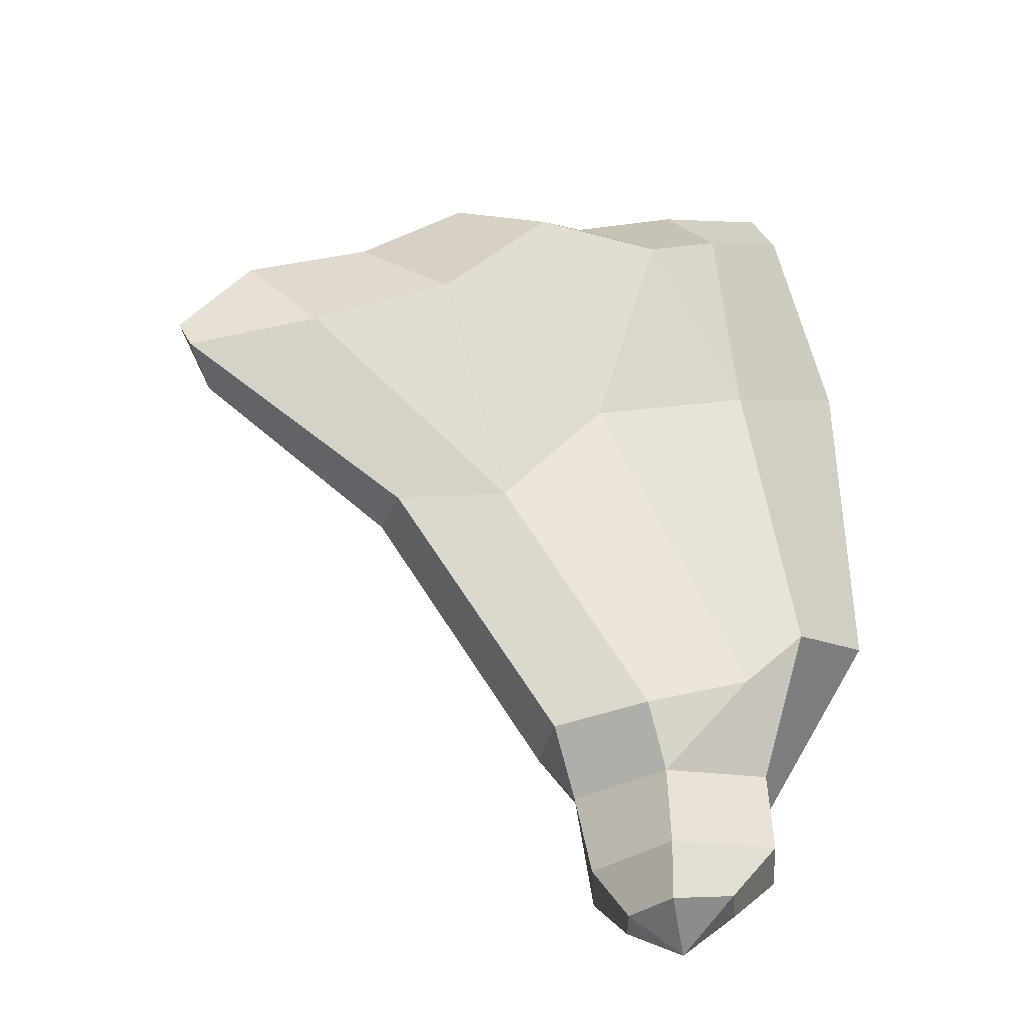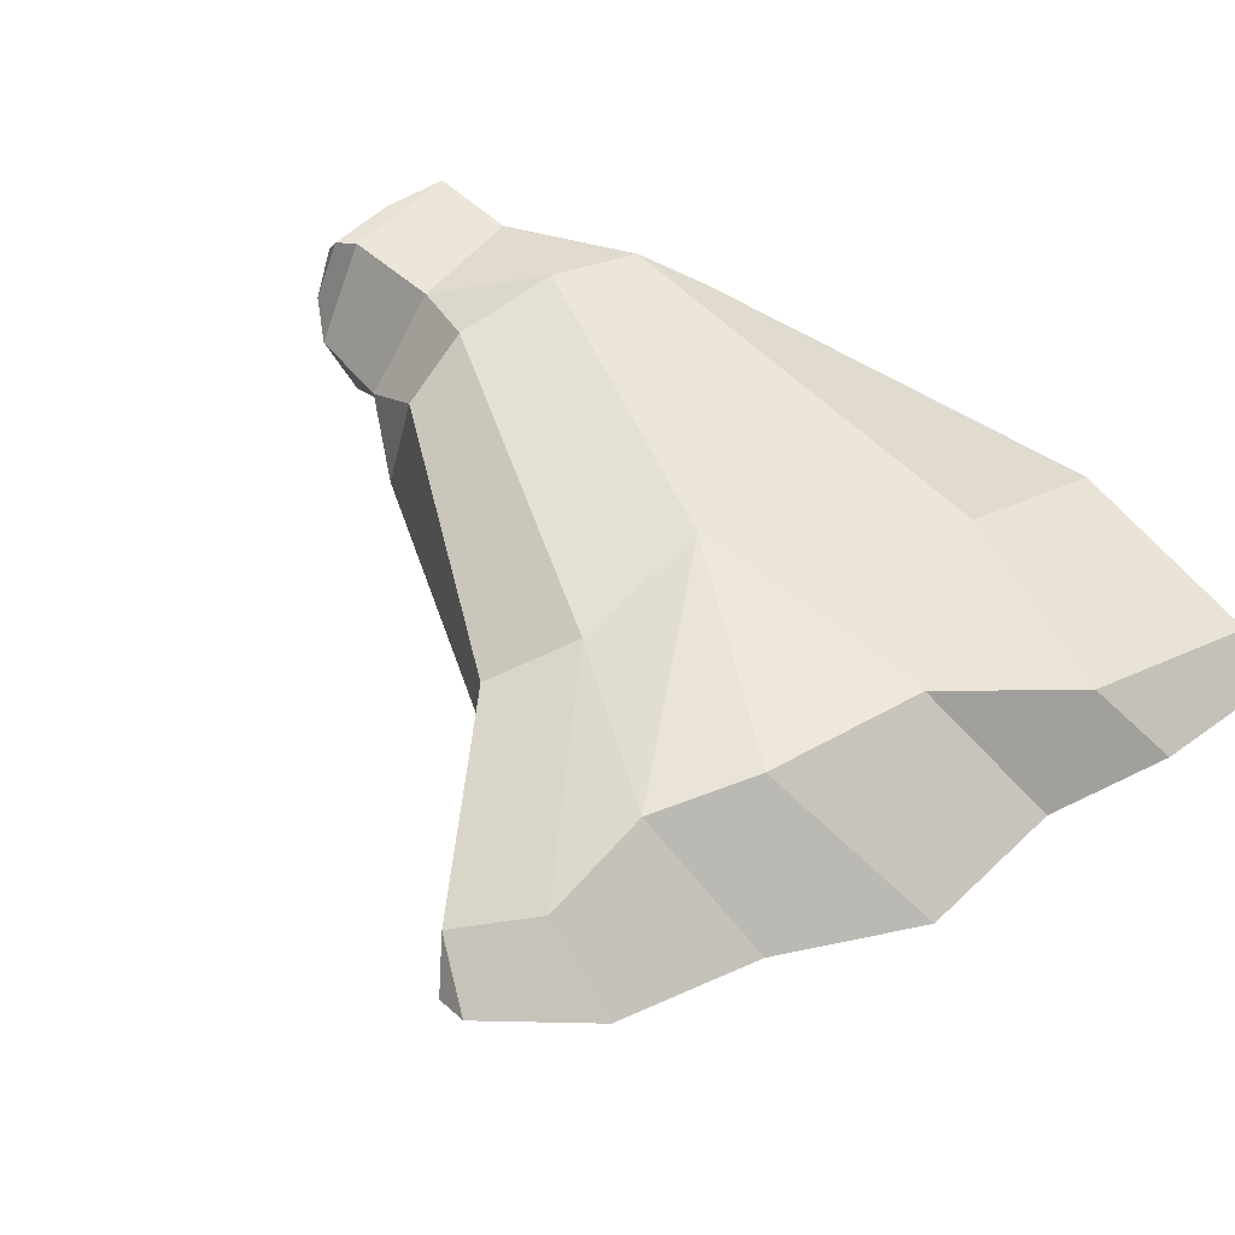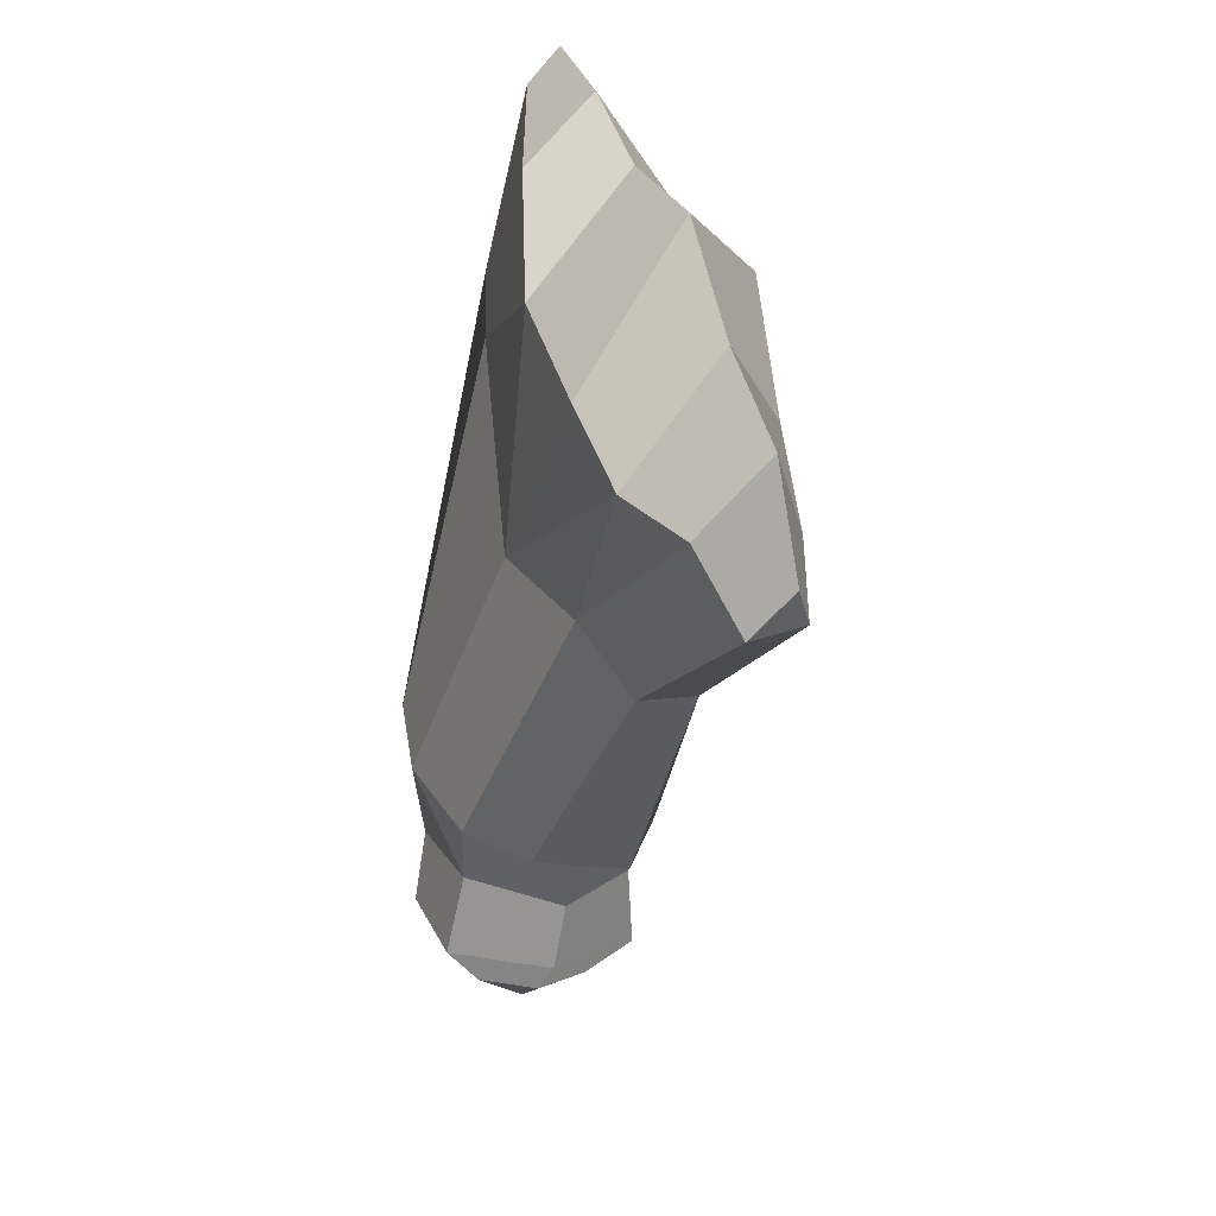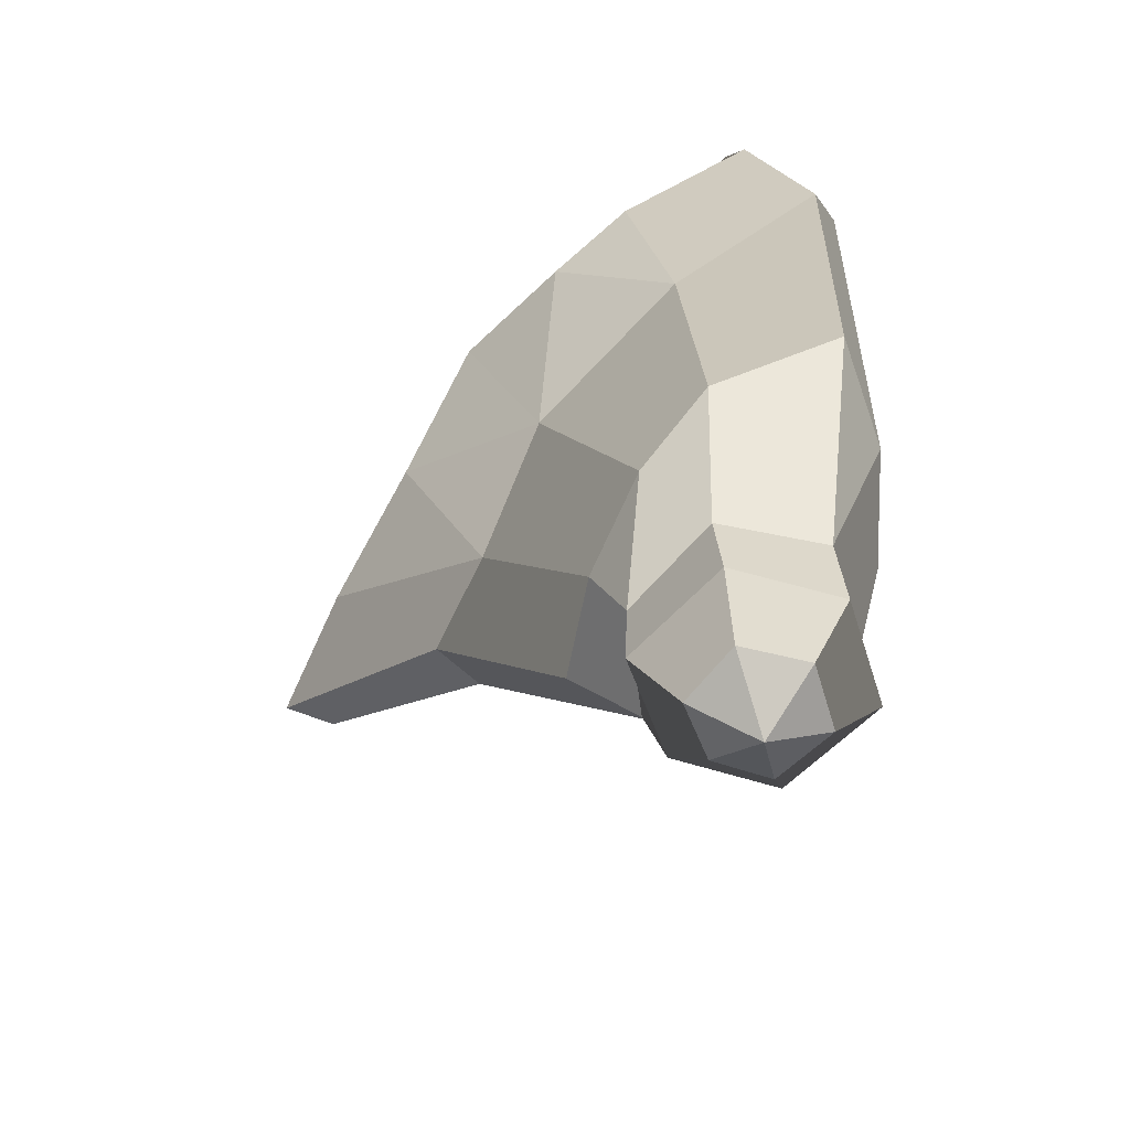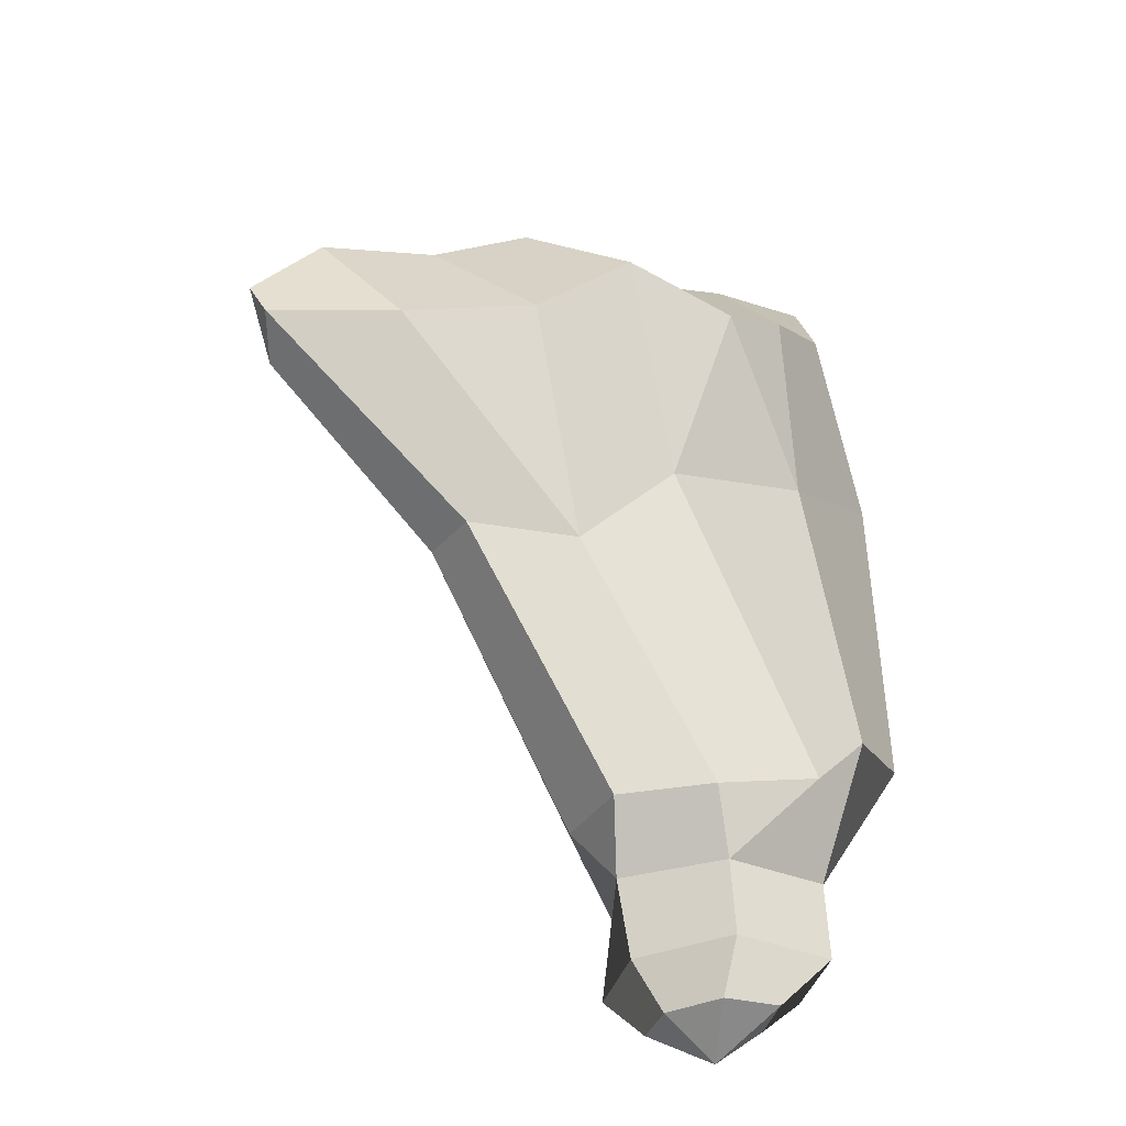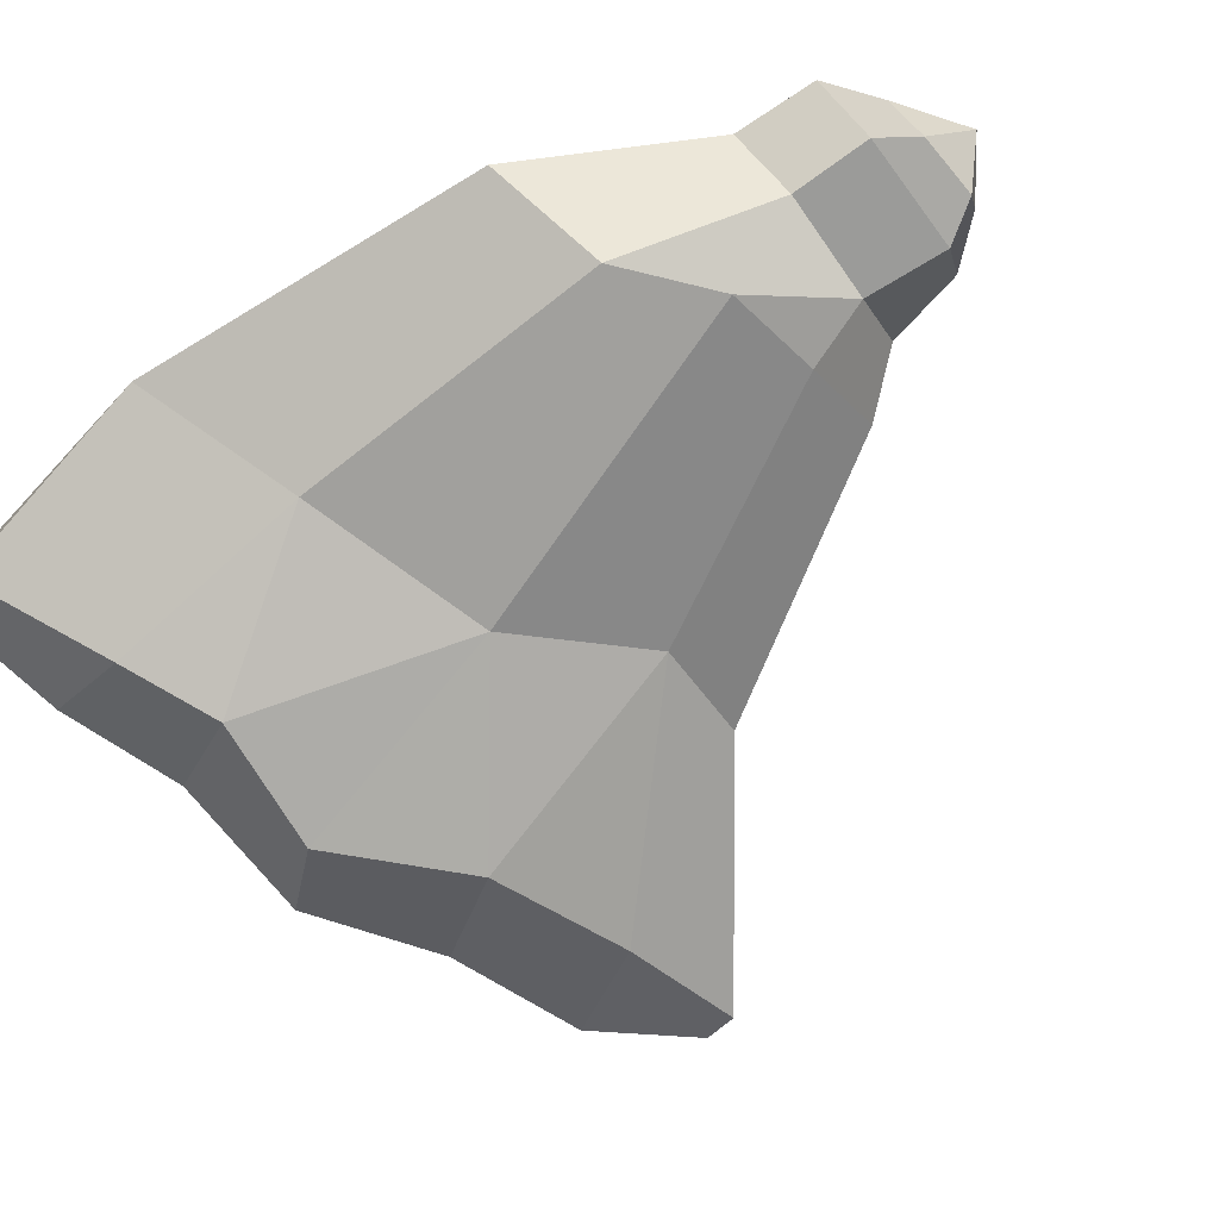
<metadata>
{"format":"obj","ext":"obj","renderer":"f3d","projection":"perspective","resolution":1024,"background":"white","views":[{"elev":-35.2,"azim":158.8,"up":"+Y"},{"elev":50.0,"azim":125.6,"up":"+Z"},{"elev":17.9,"azim":70.8,"up":"+Y"},{"elev":-59.7,"azim":-136.4,"up":"+Y"},{"elev":-39.0,"azim":142.8,"up":"+Y"},{"elev":-73.1,"azim":-58.9,"up":"+Z"}]}
</metadata>
<code>
g witchBroom_break01
v -0.1465 -0.2449 0.01481
v -0.1281 -0.2506 -0.02097
v -0.1444 -0.2282 -0.04508
v -0.1728 -0.2203 0.01268
v -0.09175 -0.2563 -0.01715
v -0.07843 -0.2555 0.01572
v -0.05519 -0.2323 0.01371
v -0.08015 -0.2346 -0.04298
v -0.1281 -0.2506 -0.02097
v -0.09175 -0.2563 -0.01715
v -0.08015 -0.2346 -0.04298
v -0.1444 -0.2282 -0.04508
v -0.1465 -0.2449 0.01481
v -0.1728 -0.2203 0.01268
v -0.1444 -0.2182 0.07093
v -0.1281 -0.2443 0.05102
v -0.09175 -0.2507 0.04825
v -0.08015 -0.2249 0.06996
v -0.05519 -0.2323 0.01371
v -0.07843 -0.2555 0.01572
v -0.1281 -0.2443 0.05102
v -0.1444 -0.2182 0.07093
v -0.08015 -0.2249 0.06996
v -0.09175 -0.2507 0.04825
v -0.08015 -0.2346 -0.04298
v -0.07978 -0.188 -0.04021
v -0.1411 -0.1838 -0.0462
v -0.1444 -0.2282 -0.04508
v -0.1444 -0.2282 -0.04508
v -0.1411 -0.1838 -0.0462
v -0.1716 -0.1732 0.008646
v -0.1728 -0.2203 0.01268
v -0.05519 -0.2323 0.01371
v -0.04343 -0.1891 0.01002
v -0.07978 -0.188 -0.04021
v -0.08015 -0.2346 -0.04298
v -0.1444 -0.2182 0.07093
v -0.1399 -0.1741 0.06516
v -0.07978 -0.1794 0.05932
v -0.08015 -0.2249 0.06996
v -0.1728 -0.2203 0.01268
v -0.1716 -0.1732 0.008646
v -0.1399 -0.1741 0.06516
v -0.1444 -0.2182 0.07093
v -0.08015 -0.2249 0.06996
v -0.07978 -0.1794 0.05932
v -0.04343 -0.1891 0.01002
v -0.05519 -0.2323 0.01371
v 0.00836 0.1763 -0.07759
v 0.04788 0.2159 -0.02567
v -0.03844 0.2268 -0.02805
v -0.06787 0.1756 -0.07964
v -0.1384 0.08937 -0.05385
v -0.1176 0.2056 -0.06975
v -0.1863 0.2583 -0.0321
v -0.2235 0.1342 -0.02371
v -0.03557 0.04579 -0.05886
v 0.00836 0.1763 -0.07759
v -0.06787 0.1756 -0.07964
v 0.2173 0.05595 -0.02073
v 0.1473 0.07671 -0.04687
v 0.02182 -0.02043 -0.04393
v 0.08156 -0.02404 -0.02051
v 0.04232 0.009673 0.03231
v 0.1735 0.08636 0.02072
v 0.1986 0.04424 0.002673
v 0.08081 -0.0231 0.01363
v -0.1384 0.1192 0.02442
v -0.08343 0.2211 0.01889
v -0.02185 0.1618 0.03741
v -0.1894 0.252 -0.01755
v -0.08343 0.2211 0.01889
v -0.1384 0.1192 0.02442
v -0.219 0.1422 -0.0005215
v -0.1618 -0.09339 -0.06528
v -0.1384 0.08937 -0.05385
v -0.2235 0.1342 -0.02371
v -0.2237 -0.06841 -0.02856
v -0.1193 -0.138 -0.07208
v -0.03557 0.04579 -0.05886
v -0.1384 0.08937 -0.05385
v -0.1618 -0.09339 -0.06528
v 0.08156 -0.02404 -0.02051
v 0.02182 -0.02043 -0.04393
v -0.0649 -0.1514 -0.05091
v -0.01919 -0.1607 -0.01931
v -0.06286 -0.1439 0.06474
v 0.04232 0.009673 0.03231
v 0.08081 -0.0231 0.01363
v -0.03067 -0.1534 0.03444
v -0.1568 -0.09956 0.0726
v -0.1384 0.1192 0.02442
v -0.03556 0.02258 0.04577
v -0.1121 -0.1218 0.07964
v -0.219 0.1422 -0.0005215
v -0.1384 0.1192 0.02442
v -0.1568 -0.09956 0.0726
v -0.1993 -0.083 0.0269
v 0.1473 0.07671 -0.04687
v 0.2173 0.05595 -0.02073
v 0.2237 0.07506 -0.01247
v 0.1838 0.1282 -0.01745
v -0.1048 0.2574 -0.02956
v -0.1705 0.2749 -0.03119
v -0.1863 0.2583 -0.0321
v -0.1176 0.2056 -0.06975
v -0.08343 0.2211 0.01889
v -0.1894 0.252 -0.01755
v -0.1705 0.2749 -0.03119
v -0.1048 0.2574 -0.02956
v 0.04788 0.2159 -0.02567
v 0.06377 0.1289 0.04109
v -0.02185 0.1618 0.03741
v -0.03844 0.2268 -0.02805
v -0.1399 -0.1741 0.06516
v -0.1568 -0.09956 0.0726
v -0.1121 -0.1218 0.07964
v -0.07978 -0.1794 0.05932
v -0.1716 -0.1732 0.008646
v -0.1993 -0.083 0.0269
v -0.1568 -0.09956 0.0726
v -0.1399 -0.1741 0.06516
v -0.1411 -0.1838 -0.0462
v -0.1618 -0.09339 -0.06528
v -0.2237 -0.06841 -0.02856
v -0.1716 -0.1732 0.008646
v -0.07978 -0.188 -0.04021
v -0.1193 -0.138 -0.07208
v -0.1618 -0.09339 -0.06528
v -0.1411 -0.1838 -0.0462
v -0.04343 -0.1891 0.01002
v -0.01919 -0.1607 -0.01931
v -0.0649 -0.1514 -0.05091
v -0.07978 -0.188 -0.04021
v -0.07978 -0.1794 0.05932
v -0.06286 -0.1439 0.06474
v -0.03067 -0.1534 0.03444
v -0.04343 -0.1891 0.01002
v -0.07978 -0.1794 0.05932
v -0.1121 -0.1218 0.07964
v -0.06286 -0.1439 0.06474
v -0.03556 0.02258 0.04577
v 0.04232 0.009673 0.03231
v -0.06286 -0.1439 0.06474
v -0.1121 -0.1218 0.07964
v 0.06377 0.1289 0.04109
v 0.1134 0.09483 0.03496
v -0.03556 0.02258 0.04577
v 0.1117 0.1632 -0.02219
v 0.1134 0.09483 0.03496
v 0.06377 0.1289 0.04109
v 0.04788 0.2159 -0.02567
v 0.06997 0.1118 -0.06688
v 0.1117 0.1632 -0.02219
v 0.04788 0.2159 -0.02567
v 0.00836 0.1763 -0.07759
v 0.02182 -0.02043 -0.04393
v 0.1473 0.07671 -0.04687
v 0.06997 0.1118 -0.06688
v -0.0649 -0.1514 -0.05091
v 0.02182 -0.02043 -0.04393
v -0.03557 0.04579 -0.05886
v -0.1193 -0.138 -0.07208
v -0.07978 -0.188 -0.04021
v -0.0649 -0.1514 -0.05091
v -0.1193 -0.138 -0.07208
v 0.1986 0.04424 0.002673
v 0.1735 0.08636 0.02072
v 0.1838 0.1282 -0.01745
v 0.2237 0.07506 -0.01247
v -0.1894 0.252 -0.01755
v -0.219 0.1422 -0.0005215
v -0.2235 0.1342 -0.02371
v -0.1863 0.2583 -0.0321
v -0.219 0.1422 -0.0005215
v -0.1993 -0.083 0.0269
v -0.2237 -0.06841 -0.02856
v -0.2235 0.1342 -0.02371
v 0.2173 0.05595 -0.02073
v 0.08156 -0.02404 -0.02051
v 0.08081 -0.0231 0.01363
v 0.1986 0.04424 0.002673
v 0.08156 -0.02404 -0.02051
v -0.01919 -0.1607 -0.01931
v -0.03067 -0.1534 0.03444
v 0.08081 -0.0231 0.01363
v -0.1705 0.2749 -0.03119
v -0.1894 0.252 -0.01755
v -0.1863 0.2583 -0.0321
v 0.2237 0.07506 -0.01247
v 0.2173 0.05595 -0.02073
v 0.1986 0.04424 0.002673
v -0.1716 -0.1732 0.008646
v -0.2237 -0.06841 -0.02856
v -0.1993 -0.083 0.0269
v -0.04343 -0.1891 0.01002
v -0.03067 -0.1534 0.03444
v -0.01919 -0.1607 -0.01931
v -0.06787 0.1756 -0.07964
v -0.03844 0.2268 -0.02805
v -0.1048 0.2574 -0.02956
v -0.1176 0.2056 -0.06975
v -0.02185 0.1618 0.03741
v -0.08343 0.2211 0.01889
v -0.1048 0.2574 -0.02956
v -0.03844 0.2268 -0.02805
v 0.1838 0.1282 -0.01745
v 0.1735 0.08636 0.02072
v 0.1134 0.09483 0.03496
v 0.1117 0.1632 -0.02219
v 0.1473 0.07671 -0.04687
v 0.1838 0.1282 -0.01745
v 0.1117 0.1632 -0.02219
v 0.06997 0.1118 -0.06688
v 0.06997 0.1118 -0.06688
v 0.00836 0.1763 -0.07759
v -0.03557 0.04579 -0.05886
v 0.02182 -0.02043 -0.04393
v 0.06997 0.1118 -0.06688
v -0.03557 0.04579 -0.05886
v -0.06787 0.1756 -0.07964
v -0.1176 0.2056 -0.06975
v -0.1384 0.08937 -0.05385
v -0.03557 0.04579 -0.05886
v -0.06787 0.1756 -0.07964
v -0.1384 0.08937 -0.05385
v -0.02185 0.1618 0.03741
v 0.06377 0.1289 0.04109
v -0.03556 0.02258 0.04577
v -0.1384 0.1192 0.02442
v -0.02185 0.1618 0.03741
v -0.03556 0.02258 0.04577
v 0.1134 0.09483 0.03496
v 0.1735 0.08636 0.02072
v 0.04232 0.009673 0.03231
v 0.1134 0.09483 0.03496
v 0.04232 0.009673 0.03231
v -0.03556 0.02258 0.04577
v -0.09175 -0.2507 0.04825
v -0.07843 -0.2555 0.01572
v -0.112 -0.2749 0.01526
v -0.1465 -0.2449 0.01481
v -0.112 -0.2749 0.01526
v -0.1281 -0.2506 -0.02097
v -0.112 -0.2749 0.01526
v -0.09175 -0.2563 -0.01715
v -0.1281 -0.2506 -0.02097
v -0.112 -0.2749 0.01526
v -0.07843 -0.2555 0.01572
v -0.09175 -0.2563 -0.01715
v -0.1281 -0.2443 0.05102
v -0.09175 -0.2507 0.04825
v -0.112 -0.2749 0.01526
v -0.1465 -0.2449 0.01481
v -0.1281 -0.2443 0.05102
v -0.112 -0.2749 0.01526
g witchBroom_break01_0
f 3 2 1
f 4 3 1
f 7 6 5
f 8 7 5
f 11 10 9
f 12 11 9
f 15 14 13
f 16 15 13
f 19 18 17
f 20 19 17
f 23 22 21
f 24 23 21
f 27 26 25
f 28 27 25
f 31 30 29
f 32 31 29
f 35 34 33
f 36 35 33
f 39 38 37
f 40 39 37
f 43 42 41
f 44 43 41
f 47 46 45
f 48 47 45
f 51 50 49
f 52 51 49
f 55 54 53
f 56 55 53
f 59 58 57
f 62 61 60
f 63 62 60
f 66 65 64
f 67 66 64
f 70 69 68
f 73 72 71
f 74 73 71
f 77 76 75
f 78 77 75
f 81 80 79
f 82 81 79
f 85 84 83
f 86 85 83
f 89 88 87
f 90 89 87
f 93 92 91
f 94 93 91
f 97 96 95
f 98 97 95
f 101 100 99
f 102 101 99
f 105 104 103
f 106 105 103
f 109 108 107
f 110 109 107
f 113 112 111
f 114 113 111
f 117 116 115
f 118 117 115
f 121 120 119
f 122 121 119
f 125 124 123
f 126 125 123
f 129 128 127
f 130 129 127
f 133 132 131
f 134 133 131
f 137 136 135
f 138 137 135
f 141 140 139
f 144 143 142
f 145 144 142
f 148 147 146
f 151 150 149
f 152 151 149
f 155 154 153
f 156 155 153
f 159 158 157
f 162 161 160
f 163 162 160
f 166 165 164
f 169 168 167
f 170 169 167
f 173 172 171
f 174 173 171
f 177 176 175
f 178 177 175
f 181 180 179
f 182 181 179
f 185 184 183
f 186 185 183
f 189 188 187
f 192 191 190
f 195 194 193
f 198 197 196
f 201 200 199
f 202 201 199
f 205 204 203
f 206 205 203
f 209 208 207
f 210 209 207
f 213 212 211
f 214 213 211
f 217 216 215
f 220 219 218
f 223 222 221
f 226 225 224
f 229 228 227
f 232 231 230
f 235 234 233
f 238 237 236
f 241 240 239
f 244 243 242
f 247 246 245
f 250 249 248
f 253 252 251
f 256 255 254

</code>
